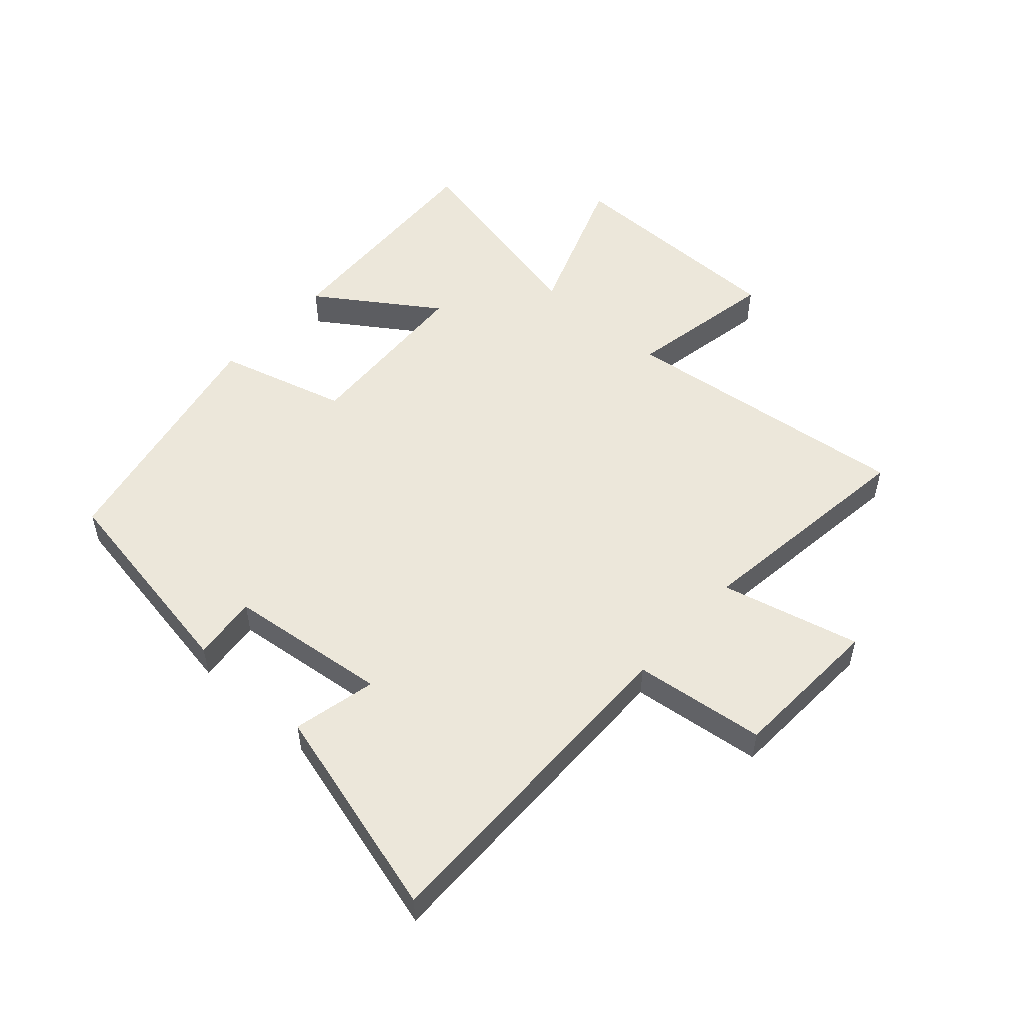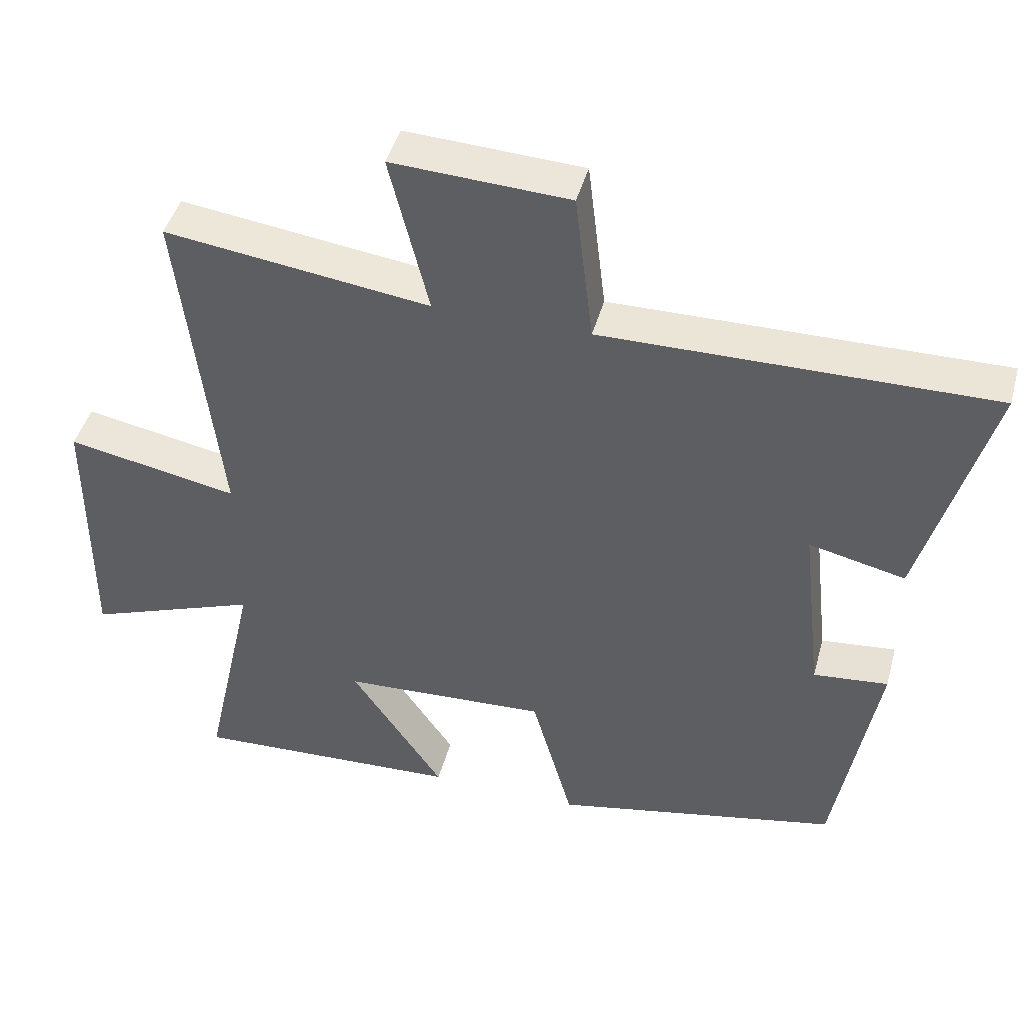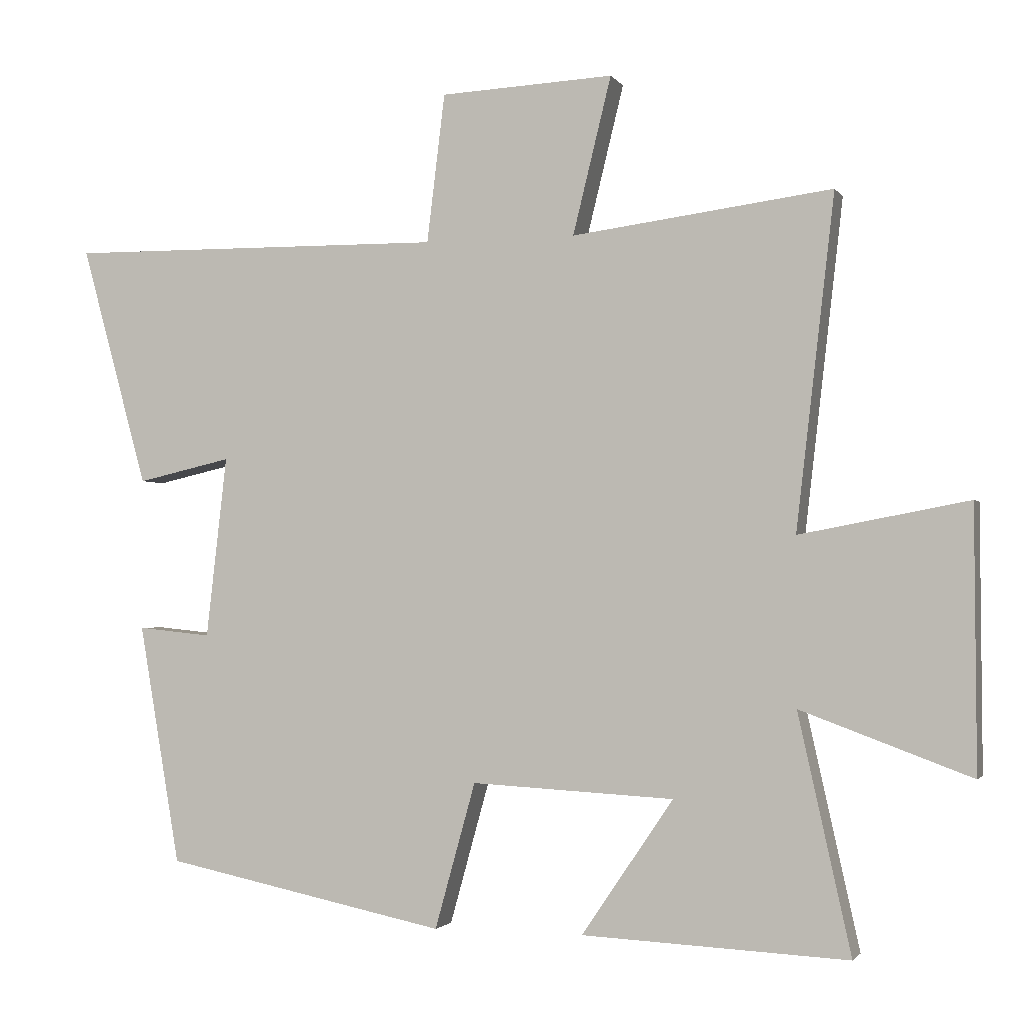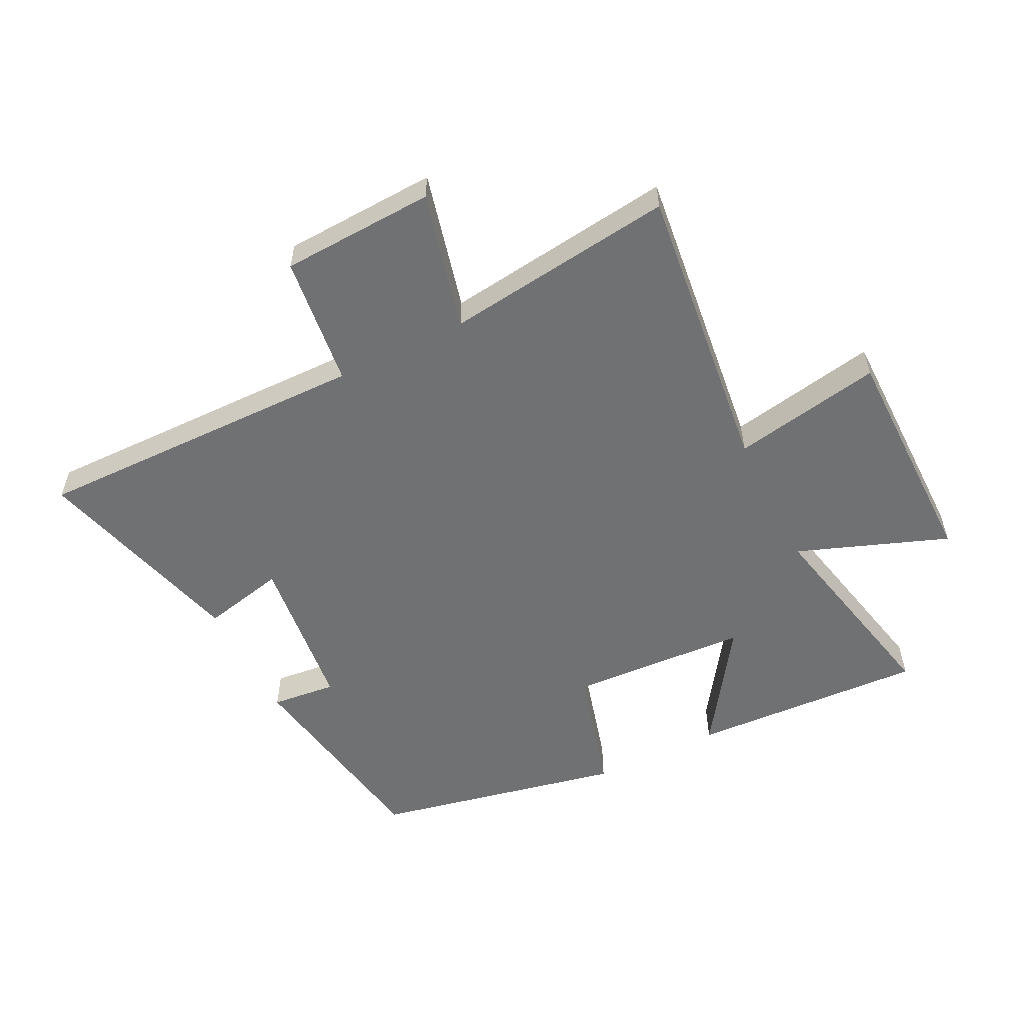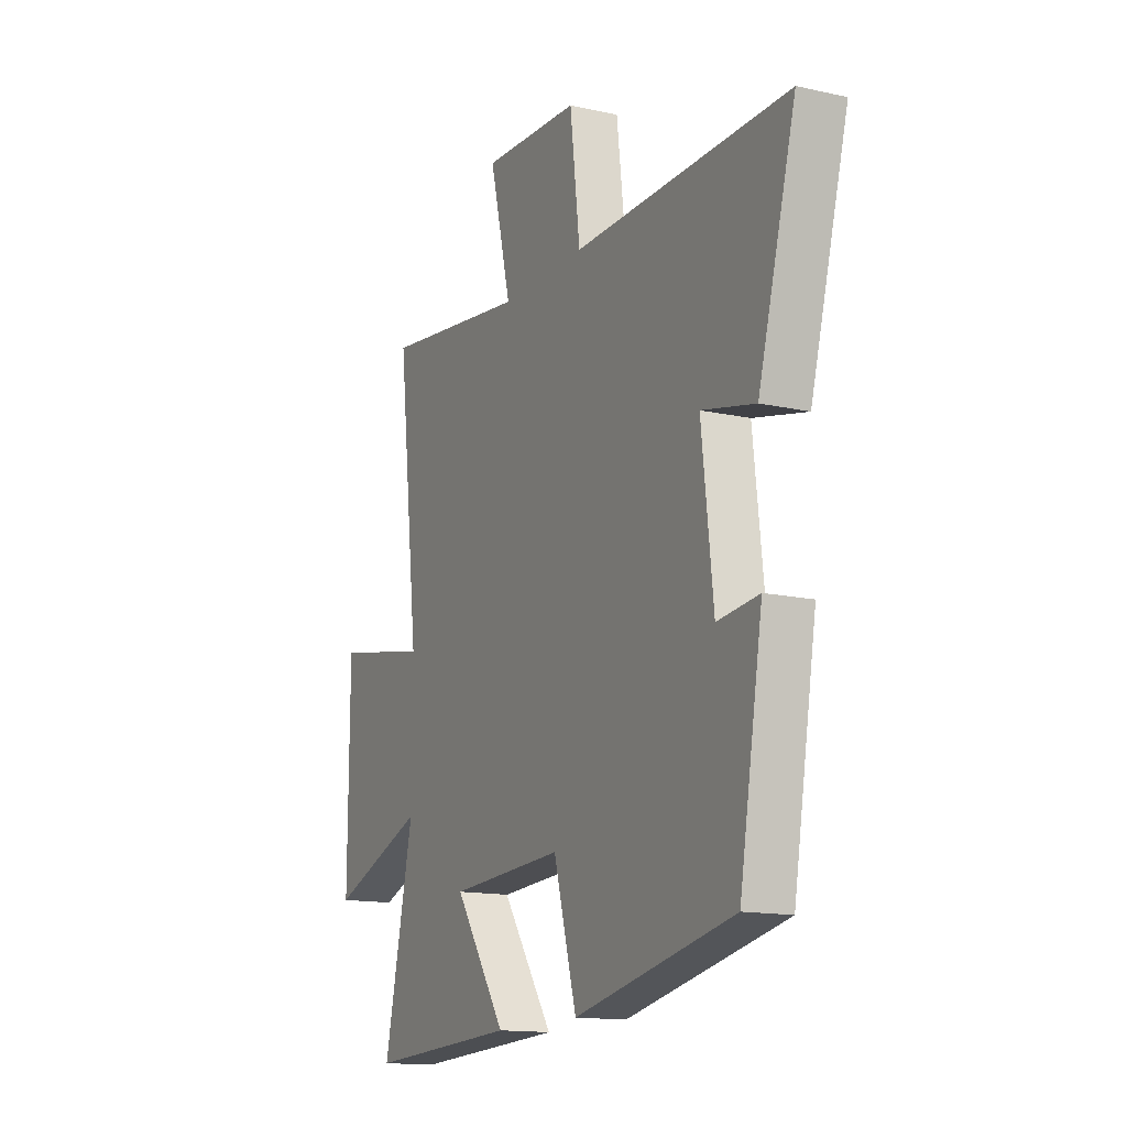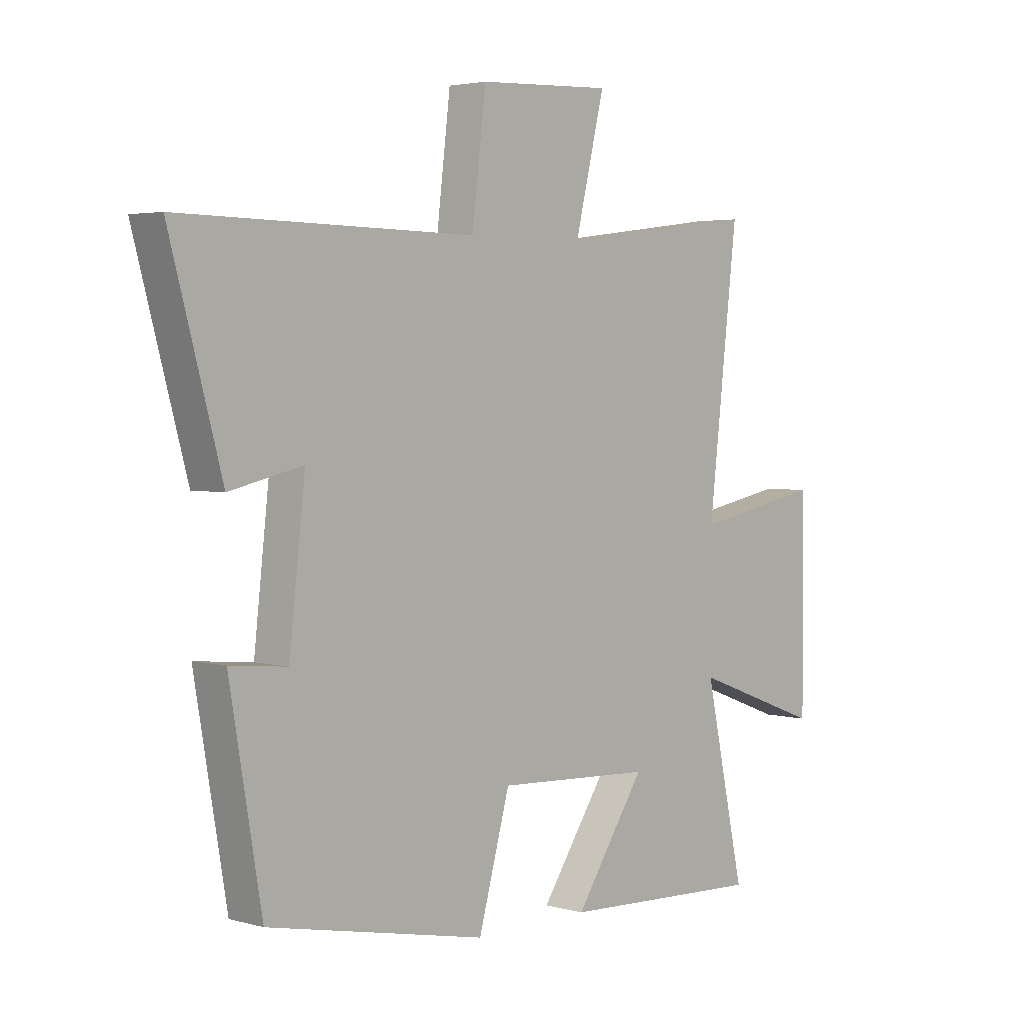
<metadata>
{"format":"obj","ext":"obj","renderer":"f3d","projection":"perspective","resolution":1024,"background":"white","views":[{"elev":52.6,"azim":-48.1,"up":"+Y"},{"elev":44.7,"azim":-164.9,"up":"+Z"},{"elev":-2.0,"azim":17.2,"up":"+Z"},{"elev":-55.1,"azim":26.5,"up":"+Y"},{"elev":-14.4,"azim":-116.1,"up":"+Z"},{"elev":3.4,"azim":-47.2,"up":"+Z"}]}
</metadata>
<code>
v -0.597 0.07 0.507
v -0.044 0.07 0.5
v -0.018 0.07 0.716
v 0.234 0.07 0.728
v 0.178 0.07 0.5
v 0.556 0.07 0.549
v 0.5 0.07 0.067
v 0.745 0.07 0.113
v 0.747 0.07 -0.267
v 0.5 0.07 -0.175
v 0.576 0.07 -0.519
v 0.19 0.07 -0.5
v 0.323 0.07 -0.304
v 0.029 0.07 -0.288
v -0.03 0.07 -0.5
v -0.44 0.07 -0.415
v -0.5 0.07 -0.066
v -0.393 0.07 -0.077
v -0.363 0.07 0.187
v -0.5 0.07 0.156
v -0.597 0 0.507
v -0.044 0 0.5
v -0.018 0 0.716
v 0.234 0 0.728
v 0.178 0 0.5
v 0.556 0 0.549
v 0.5 0 0.067
v 0.745 0 0.113
v 0.747 0 -0.267
v 0.5 0 -0.175
v 0.576 0 -0.519
v 0.19 0 -0.5
v 0.323 0 -0.304
v 0.029 0 -0.288
v -0.03 0 -0.5
v -0.44 0 -0.415
v -0.5 0 -0.066
v -0.393 0 -0.077
v -0.363 0 0.187
v -0.5 0 0.156
f 19 20 1 2
f 18 19 2
f 15 16 17 18
f 14 15 18 2
f 13 14 2 3
f 10 11 12 13
f 10 13 3
f 7 8 9 10
f 7 10 3
f 5 6 7
f 5 7 3
f 3 4 5
f 22 21 40 39
f 22 39 38
f 38 37 36 35
f 22 38 35 34
f 23 22 34 33
f 33 32 31 30
f 23 33 30
f 30 29 28 27
f 23 30 27
f 27 26 25
f 23 27 25
f 25 24 23
f 1 21 22 2
f 2 22 23 3
f 3 23 24 4
f 4 24 25 5
f 5 25 26 6
f 6 26 27 7
f 7 27 28 8
f 8 28 29 9
f 9 29 30 10
f 10 30 31 11
f 11 31 32 12
f 12 32 33 13
f 13 33 34 14
f 14 34 35 15
f 15 35 36 16
f 16 36 37 17
f 17 37 38 18
f 18 38 39 19
f 19 39 40 20
f 20 40 21 1

</code>
